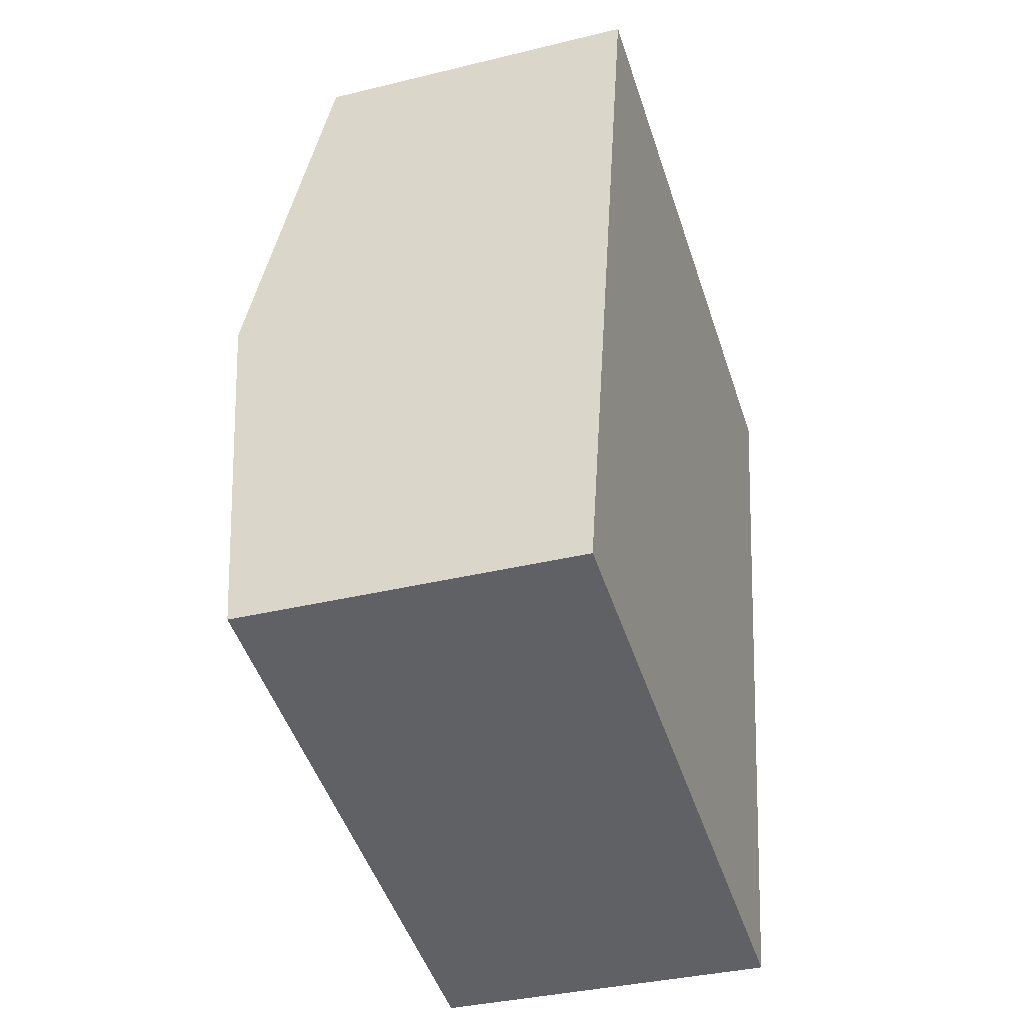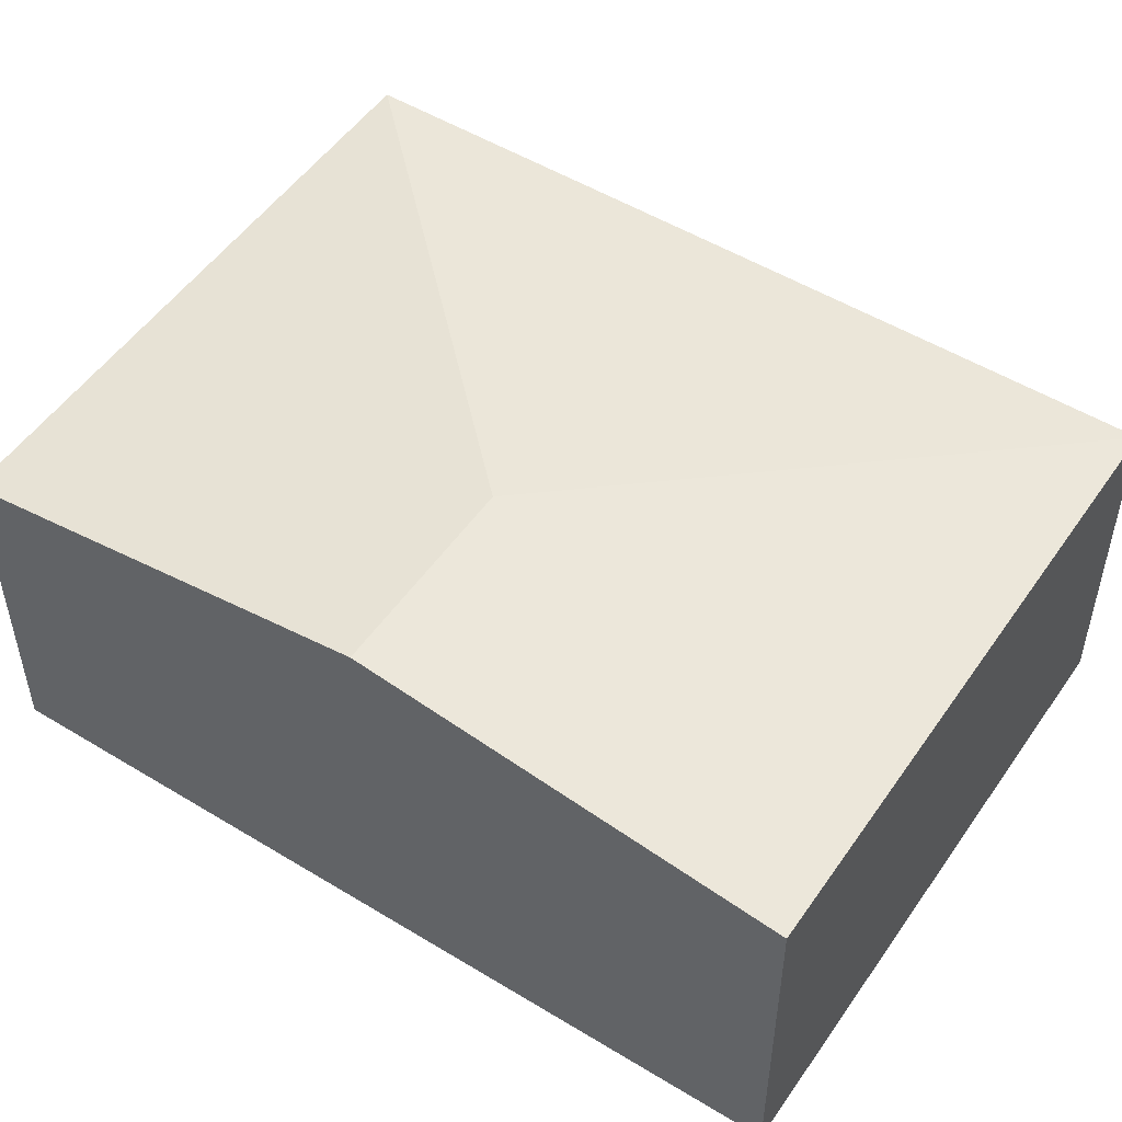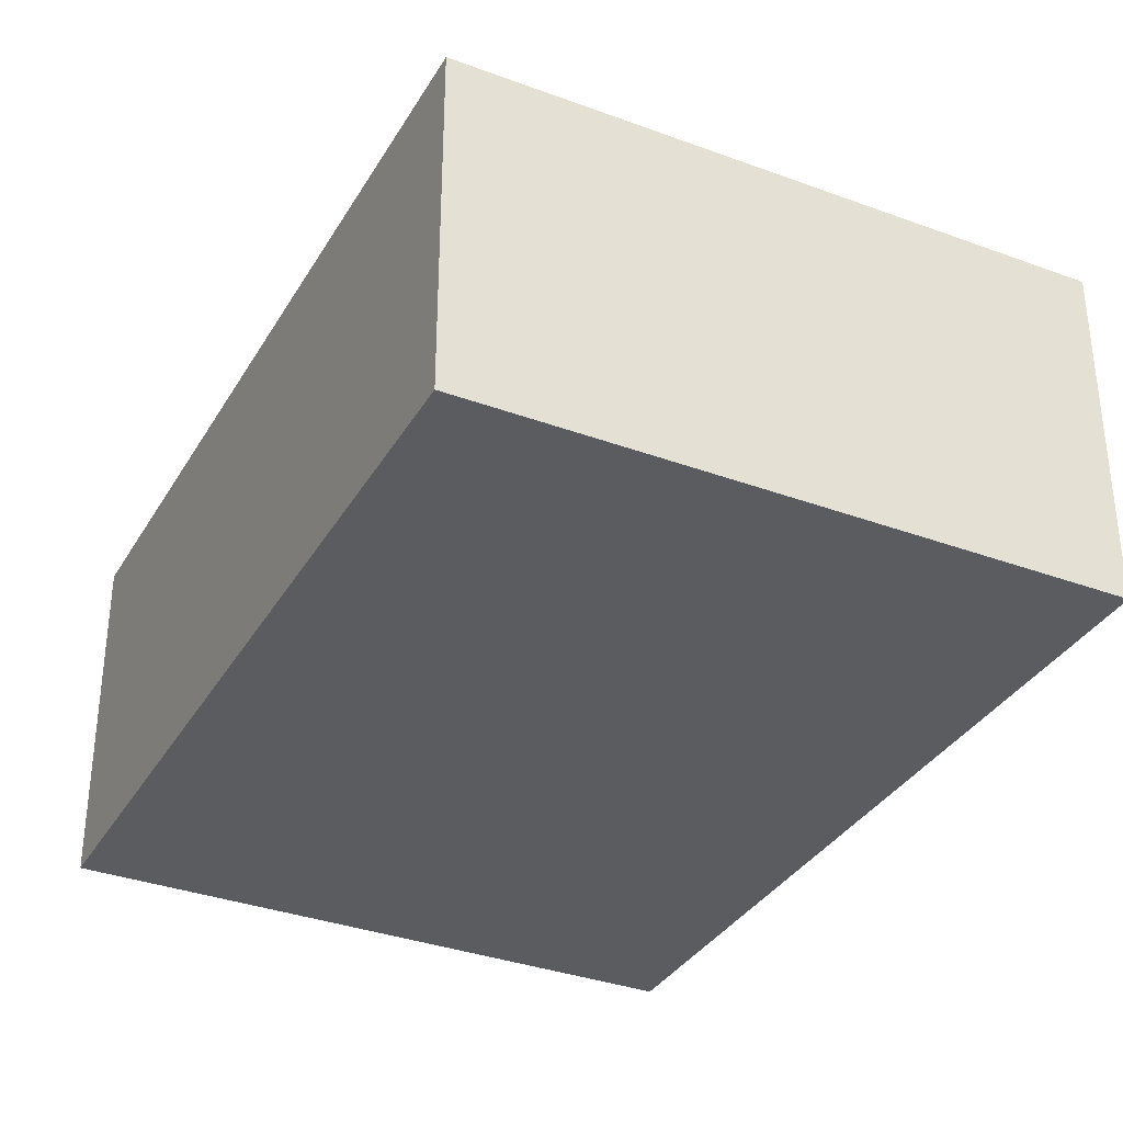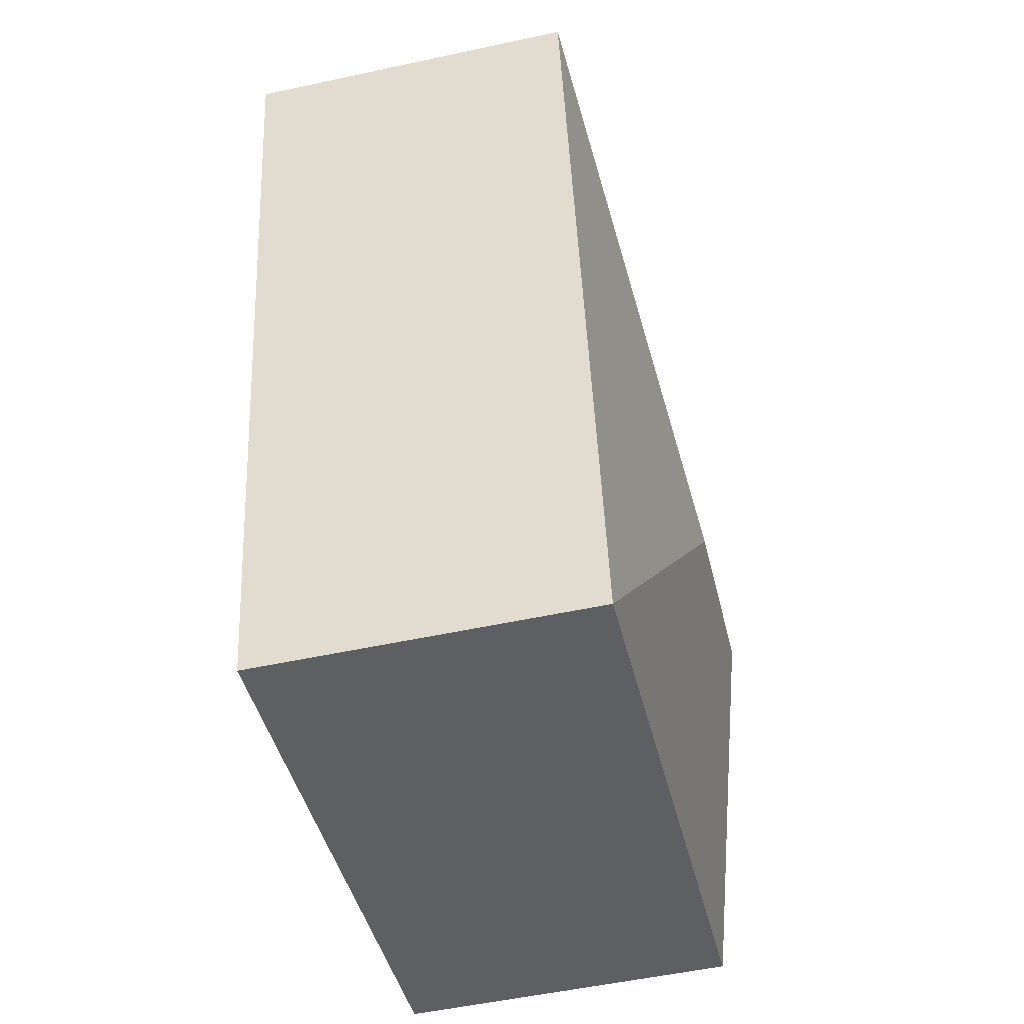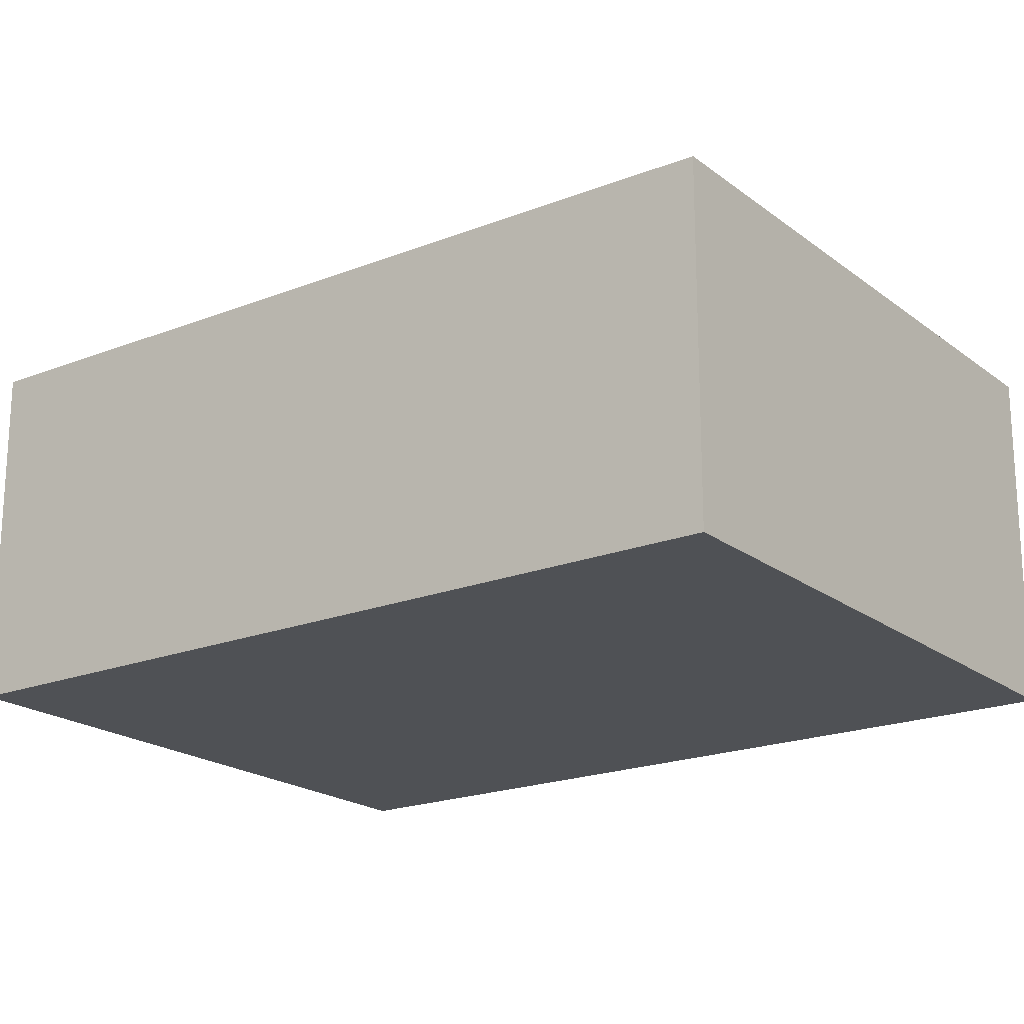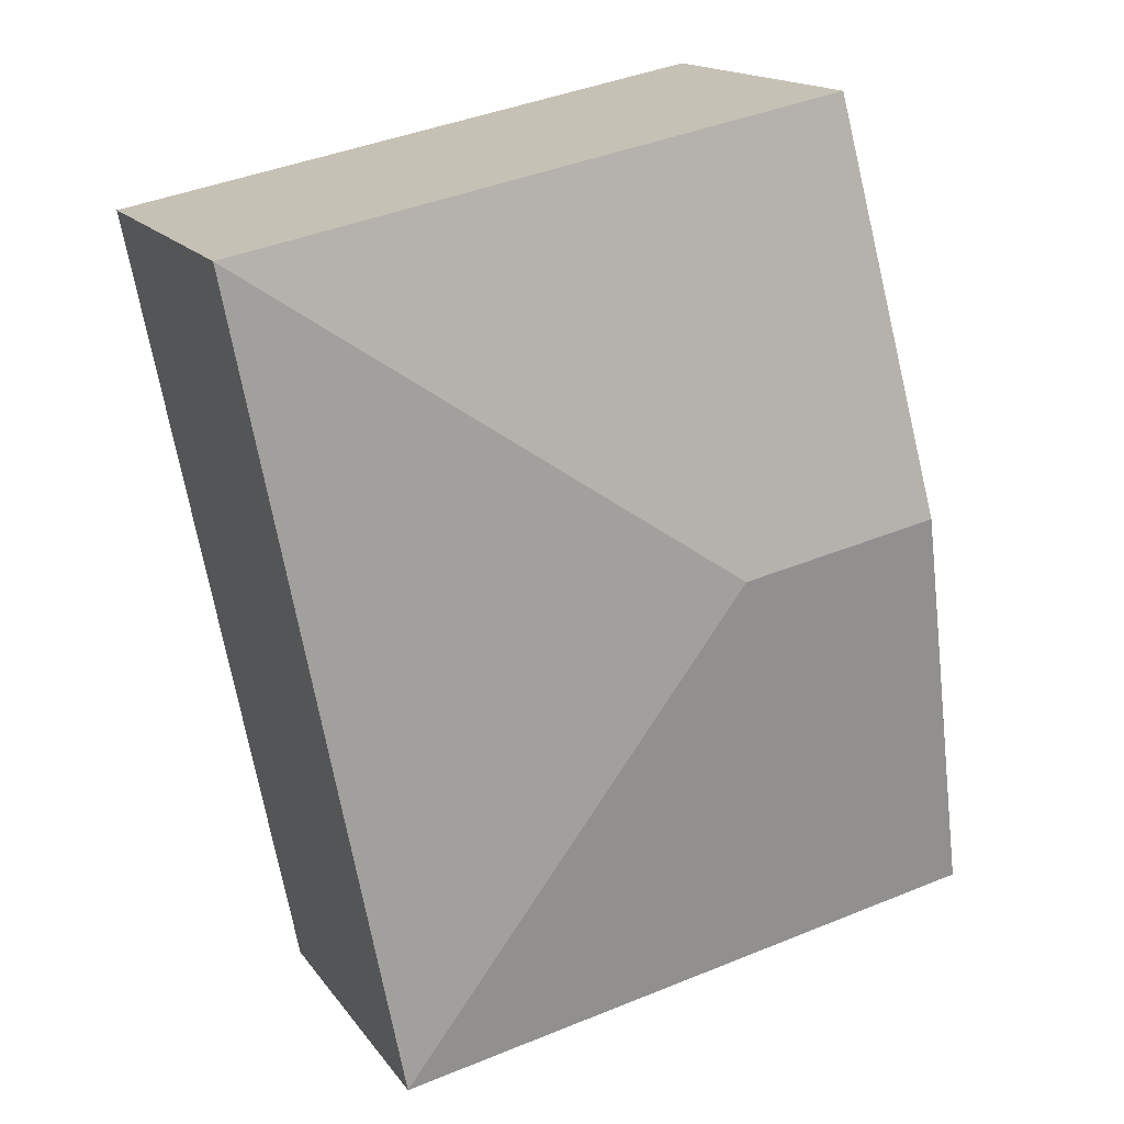
<metadata>
{"format":"obj","ext":"obj","renderer":"f3d","projection":"perspective","resolution":1024,"background":"white","views":[{"elev":-35.5,"azim":-72.0,"up":"+Z"},{"elev":51.3,"azim":-45.3,"up":"+Y"},{"elev":-34.4,"azim":164.7,"up":"+Y"},{"elev":-53.3,"azim":103.0,"up":"+Z"},{"elev":-20.0,"azim":137.2,"up":"+Y"},{"elev":16.1,"azim":156.4,"up":"+Z"}]}
</metadata>
<code>
v  1.692 2.371 2.211
v  0 2.033 1.245e-16
v  0.484 2.371 2.45
v  3.658 2.033 -0.722
v  4.625 2.033 4.176
v  0.967 2.033 4.899
v  0 0 0
v  0.484 -1.5e-16 2.45
v  0.967 -3e-16 4.899
v  4.625 -2.557e-16 4.176
v  3.658 4.421e-17 -0.722
g defaultobject
f 1 2 3
f 2 1 4
f 5 3 6
f 3 5 1
f 1 5 4
f 7 3 2
f 3 7 8
f 3 8 6
f 6 8 9
f 9 5 6
f 5 9 10
f 10 4 5
f 4 10 11
f 11 2 4
f 2 11 7
f 8 10 9
f 10 8 7
f 10 7 11

</code>
